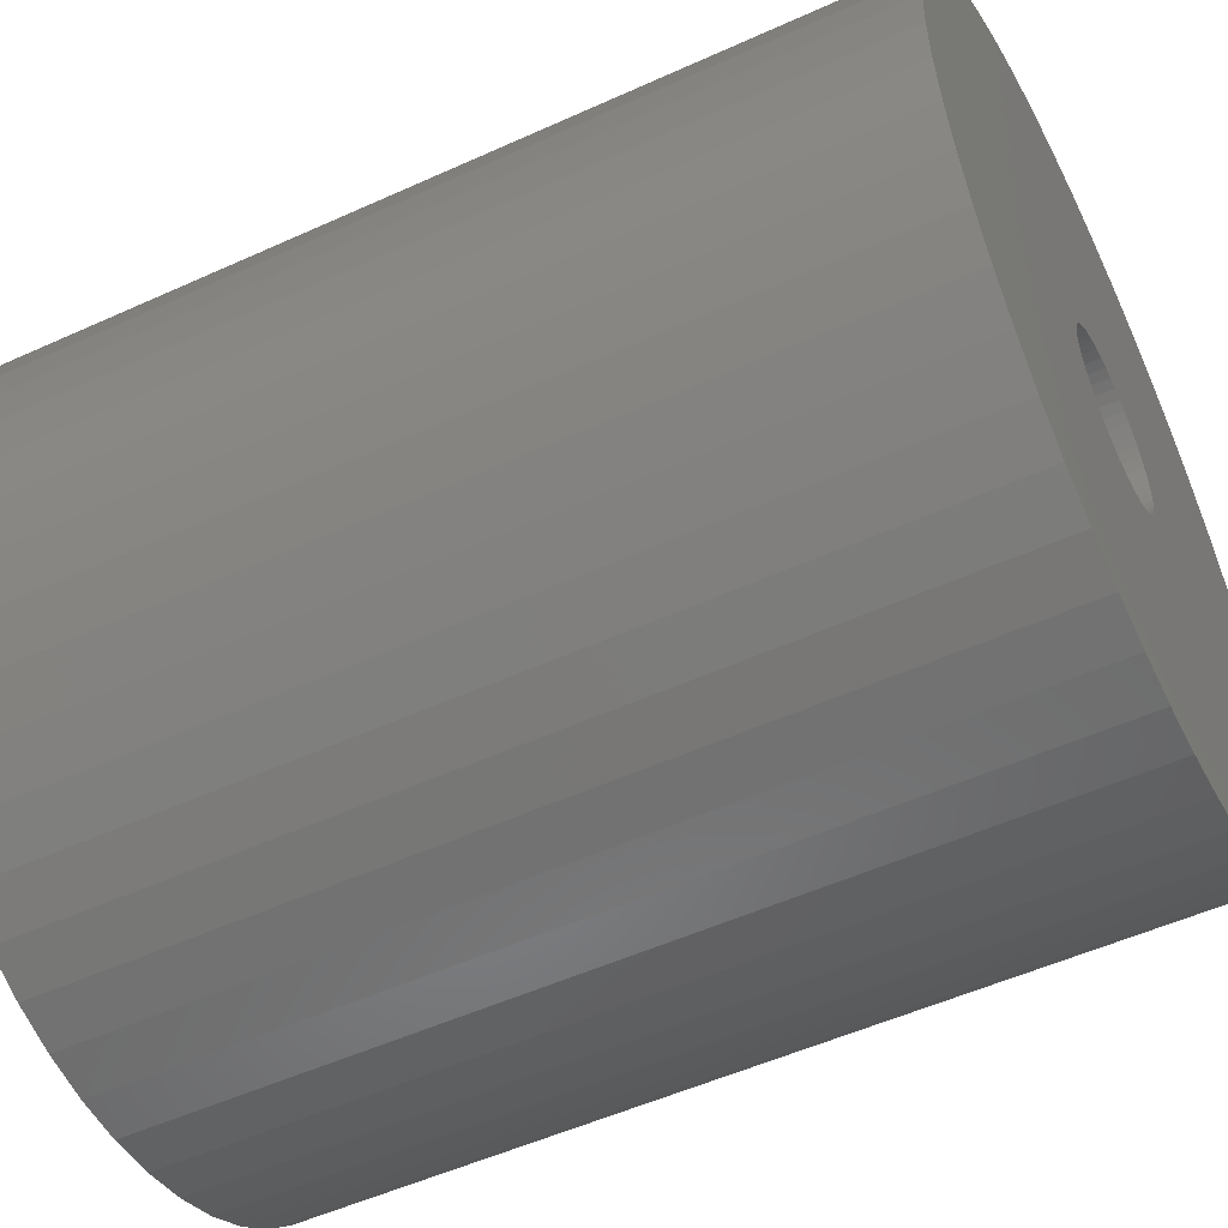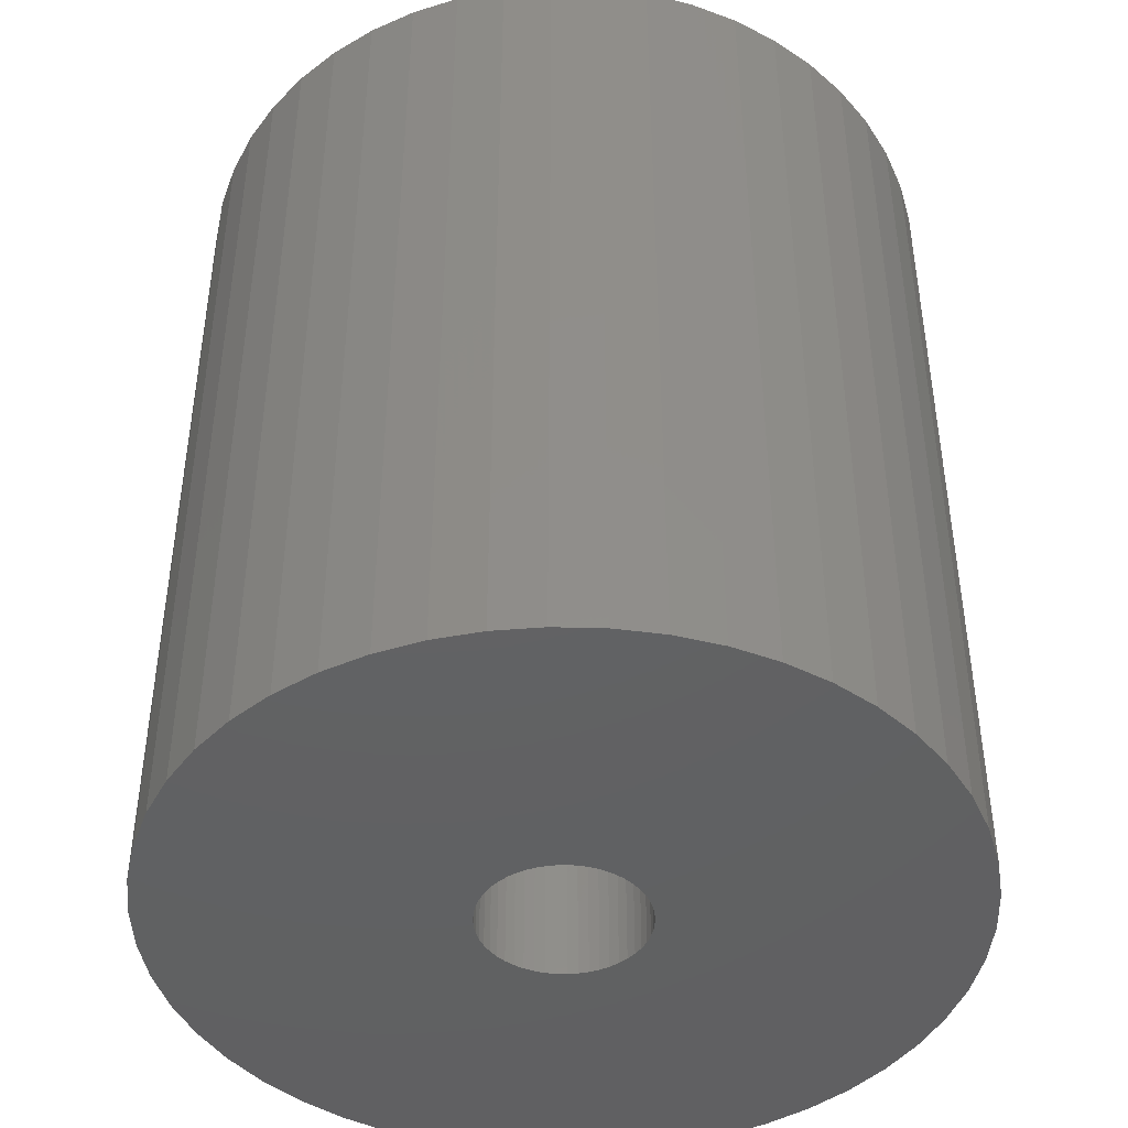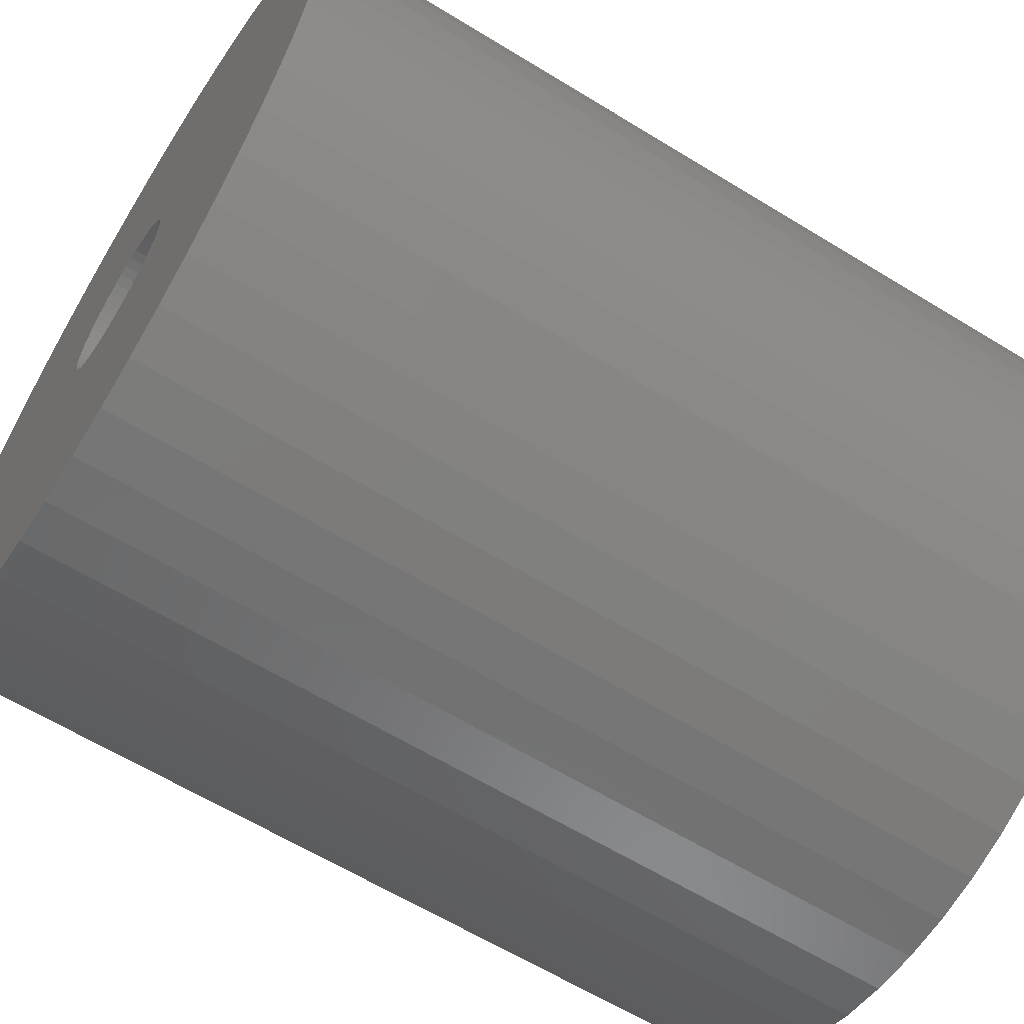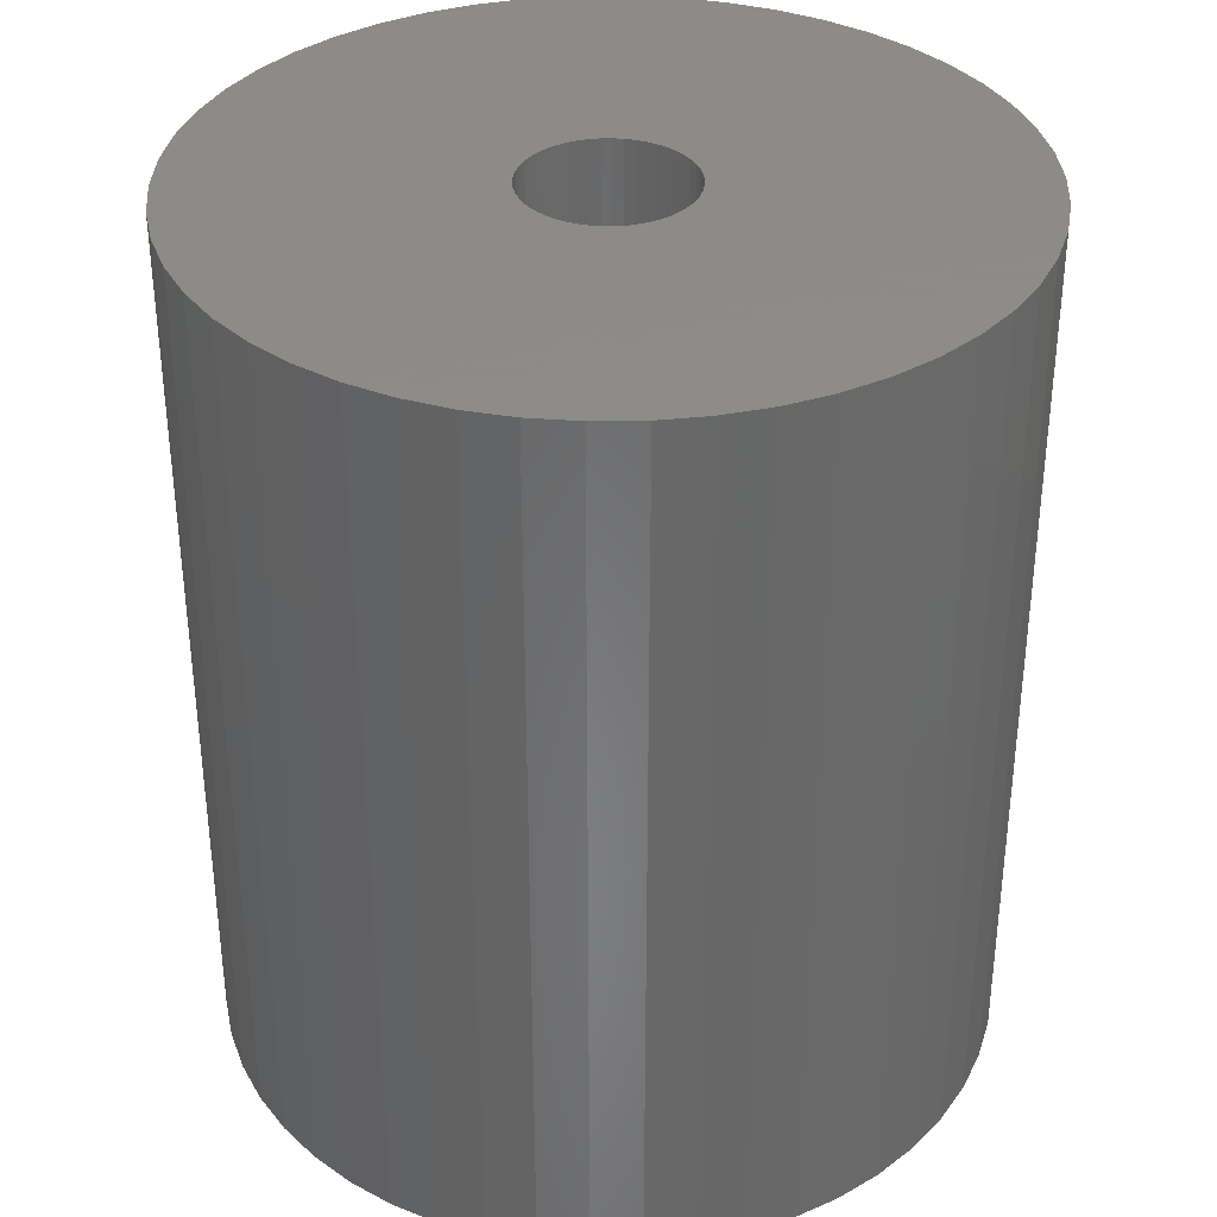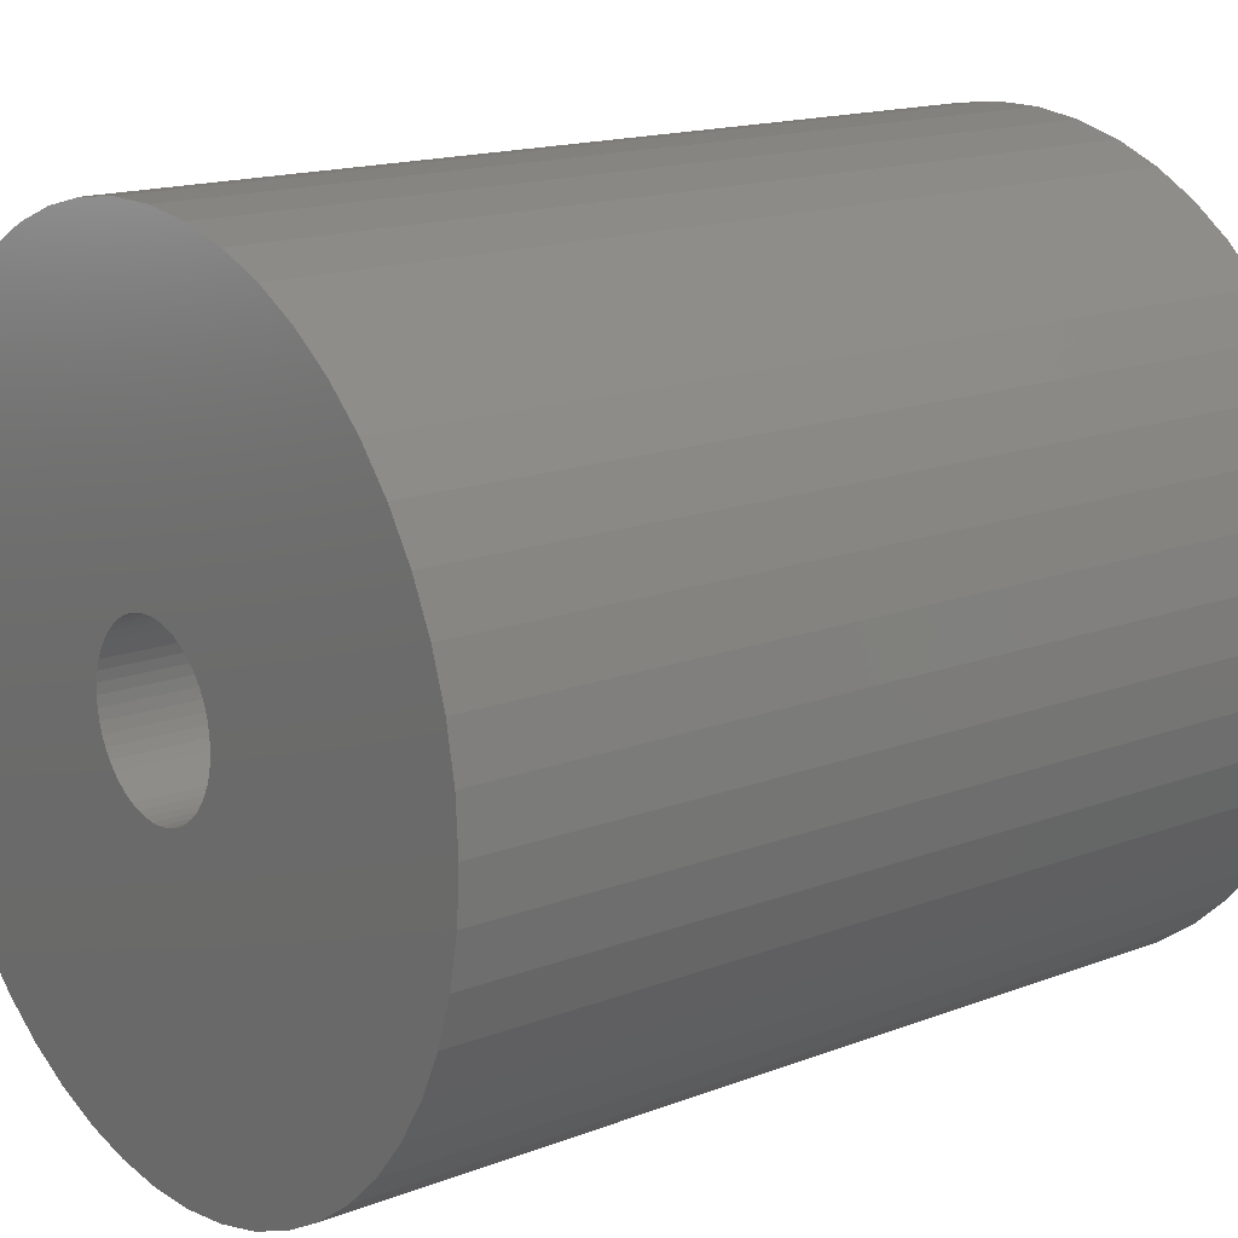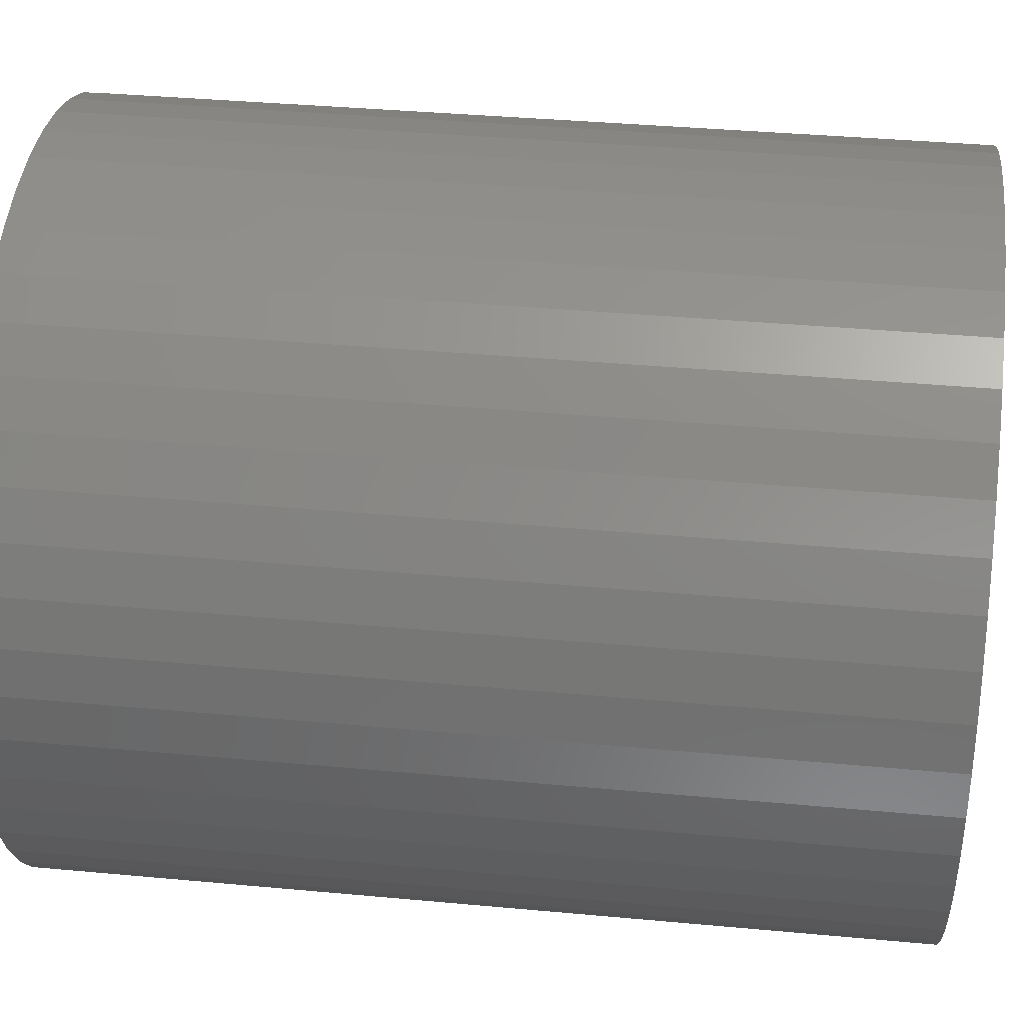
<metadata>
{"format":"stl","ext":"stl","renderer":"f3d","projection":"perspective","resolution":1024,"background":"white","views":[{"elev":-52.5,"azim":116.1,"up":"+Y"},{"elev":-43.9,"azim":-109.7,"up":"+Z"},{"elev":-62.4,"azim":58.1,"up":"+Y"},{"elev":35.2,"azim":-173.9,"up":"+Z"},{"elev":15.9,"azim":-128.5,"up":"+Y"},{"elev":37.3,"azim":-83.2,"up":"+Y"}]}
</metadata>
<code>
# stl→obj: 200 verts, 400 faces
v 25 0 28.5
v 24.8 3.133 -28.5
v 24.8 3.133 28.5
v 25 0 -28.5
v -25 0 -28.5
v -24.8 3.133 28.5
v -24.8 3.133 -28.5
v -25 0 28.5
v 1.57 24.95 -28.5
v -1.57 24.95 28.5
v 1.57 24.95 28.5
v -1.57 24.95 -28.5
v -1.57 -24.95 -28.5
v 1.57 -24.95 28.5
v -1.57 -24.95 28.5
v 1.57 -24.95 -28.5
v 18.22 17.11 -28.5
v 15.94 19.26 28.5
v 18.22 17.11 28.5
v 15.94 19.26 -28.5
v -15.94 19.26 -28.5
v -18.22 17.11 28.5
v -15.94 19.26 28.5
v -18.22 17.11 -28.5
v -7.725 23.78 -28.5
v -10.64 22.62 28.5
v -7.725 23.78 28.5
v -10.64 22.62 -28.5
v 23.24 9.203 28.5
v 21.91 12.04 -28.5
v 21.91 12.04 28.5
v 23.24 9.203 -28.5
v 24.21 6.217 -28.5
v 24.21 6.217 28.5
v 20.23 14.69 -28.5
v 20.23 14.69 28.5
v 10.64 22.62 -28.5
v 7.725 23.78 28.5
v 10.64 22.62 28.5
v 7.725 23.78 -28.5
v 4.685 24.56 28.5
v 4.685 24.56 -28.5
v 13.4 21.11 -28.5
v 13.4 21.11 28.5
v -23.24 9.203 -28.5
v -21.91 12.04 28.5
v -21.91 12.04 -28.5
v -23.24 9.203 28.5
v -20.23 14.69 -28.5
v -20.23 14.69 28.5
v -24.21 6.217 -28.5
v -24.21 6.217 28.5
v -4.685 24.56 28.5
v -4.685 24.56 -28.5
v 4.685 -24.56 28.5
v 4.685 -24.56 -28.5
v 5.25 0 28.5
v 5.209 0.658 28.5
v 24.8 -3.133 28.5
v 5.085 1.306 28.5
v 5.209 -0.658 28.5
v 4.881 1.933 28.5
v 24.21 -6.217 28.5
v 4.601 2.529 28.5
v 5.085 -1.306 28.5
v 4.247 3.086 28.5
v 23.24 -9.203 28.5
v 3.827 3.594 28.5
v 4.881 -1.933 28.5
v 3.346 4.045 28.5
v 21.91 -12.04 28.5
v 2.813 4.433 28.5
v 4.601 -2.529 28.5
v 2.235 4.75 28.5
v 20.23 -14.69 28.5
v 4.247 -3.086 28.5
v 1.622 4.993 28.5
v 0.9838 5.157 28.5
v 0.3296 5.24 28.5
v -0.3296 5.24 28.5
v -0.9838 5.157 28.5
v -1.622 4.993 28.5
v -2.235 4.75 28.5
v -2.813 4.433 28.5
v -13.4 21.11 28.5
v -3.346 4.045 28.5
v -3.827 3.594 28.5
v -4.247 3.086 28.5
v 18.22 -17.11 28.5
v 3.827 -3.594 28.5
v 15.94 -19.26 28.5
v 3.346 -4.045 28.5
v 13.4 -21.11 28.5
v 2.813 -4.433 28.5
v 10.64 -22.62 28.5
v 2.235 -4.75 28.5
v 7.725 -23.78 28.5
v 1.622 -4.993 28.5
v 0.9838 -5.157 28.5
v 0.3296 -5.24 28.5
v -0.3296 -5.24 28.5
v -0.9838 -5.157 28.5
v -4.685 -24.56 28.5
v -1.622 -4.993 28.5
v -7.725 -23.78 28.5
v -2.235 -4.75 28.5
v -10.64 -22.62 28.5
v -2.813 -4.433 28.5
v -13.4 -21.11 28.5
v -3.346 -4.045 28.5
v -15.94 -19.26 28.5
v -3.827 -3.594 28.5
v -18.22 -17.11 28.5
v -4.247 -3.086 28.5
v -20.23 -14.69 28.5
v -4.601 -2.529 28.5
v -21.91 -12.04 28.5
v -4.881 -1.933 28.5
v -23.24 -9.203 28.5
v -5.085 -1.306 28.5
v -24.21 -6.217 28.5
v -5.209 -0.658 28.5
v -24.8 -3.133 28.5
v -5.25 0 28.5
v -4.601 2.529 28.5
v -4.881 1.933 28.5
v -5.085 1.306 28.5
v -5.209 0.658 28.5
v -13.4 21.11 -28.5
v 24.8 -3.133 -28.5
v 24.21 -6.217 -28.5
v -21.91 -12.04 -28.5
v -23.24 -9.203 -28.5
v 5.25 0 -28.5
v 5.209 -0.658 -28.5
v 5.085 -1.306 -28.5
v 23.24 -9.203 -28.5
v 5.209 0.658 -28.5
v 4.881 -1.933 -28.5
v 21.91 -12.04 -28.5
v 4.601 -2.529 -28.5
v 20.23 -14.69 -28.5
v 5.085 1.306 -28.5
v 4.247 -3.086 -28.5
v 18.22 -17.11 -28.5
v 3.827 -3.594 -28.5
v 15.94 -19.26 -28.5
v 4.881 1.933 -28.5
v 3.346 -4.045 -28.5
v 13.4 -21.11 -28.5
v 2.813 -4.433 -28.5
v 10.64 -22.62 -28.5
v 4.601 2.529 -28.5
v 2.235 -4.75 -28.5
v 7.725 -23.78 -28.5
v 4.247 3.086 -28.5
v 1.622 -4.993 -28.5
v 0.9838 -5.157 -28.5
v 0.3296 -5.24 -28.5
v -0.3296 -5.24 -28.5
v -0.9838 -5.157 -28.5
v -4.685 -24.56 -28.5
v -1.622 -4.993 -28.5
v -7.725 -23.78 -28.5
v -2.235 -4.75 -28.5
v -10.64 -22.62 -28.5
v -2.813 -4.433 -28.5
v -13.4 -21.11 -28.5
v -3.346 -4.045 -28.5
v -15.94 -19.26 -28.5
v -3.827 -3.594 -28.5
v -18.22 -17.11 -28.5
v -4.247 -3.086 -28.5
v -20.23 -14.69 -28.5
v 3.827 3.594 -28.5
v 3.346 4.045 -28.5
v 2.813 4.433 -28.5
v 2.235 4.75 -28.5
v 1.622 4.993 -28.5
v 0.9838 5.157 -28.5
v 0.3296 5.24 -28.5
v -0.3296 5.24 -28.5
v -0.9838 5.157 -28.5
v -1.622 4.993 -28.5
v -2.235 4.75 -28.5
v -2.813 4.433 -28.5
v -3.346 4.045 -28.5
v -3.827 3.594 -28.5
v -4.247 3.086 -28.5
v -4.601 2.529 -28.5
v -4.881 1.933 -28.5
v -5.085 1.306 -28.5
v -5.209 0.658 -28.5
v -5.25 0 -28.5
v -4.601 -2.529 -28.5
v -4.881 -1.933 -28.5
v -5.085 -1.306 -28.5
v -24.21 -6.217 -28.5
v -5.209 -0.658 -28.5
v -24.8 -3.133 -28.5
f 1 2 3
f 2 1 4
f 5 6 7
f 6 5 8
f 9 10 11
f 10 9 12
f 13 14 15
f 14 13 16
f 17 18 19
f 18 17 20
f 21 22 23
f 22 21 24
f 25 26 27
f 26 25 28
f 29 30 31
f 30 29 32
f 3 33 34
f 33 3 2
f 31 35 36
f 35 31 30
f 37 38 39
f 38 37 40
f 40 41 38
f 41 40 42
f 43 39 44
f 39 43 37
f 45 46 47
f 46 45 48
f 49 22 24
f 22 49 50
f 51 48 45
f 48 51 52
f 12 53 10
f 53 12 54
f 16 55 14
f 55 16 56
f 34 32 29
f 32 34 33
f 36 17 19
f 17 36 35
f 42 11 41
f 11 42 9
f 20 44 18
f 44 20 43
f 47 50 49
f 50 47 46
f 7 52 51
f 52 7 6
f 57 1 3
f 58 3 34
f 1 57 59
f 60 34 29
f 61 59 57
f 62 29 31
f 59 61 63
f 64 31 36
f 65 63 61
f 66 36 19
f 63 65 67
f 68 19 18
f 69 67 65
f 70 18 44
f 67 69 71
f 72 44 39
f 73 71 69
f 74 39 38
f 71 73 75
f 76 75 73
f 3 58 57
f 34 60 58
f 29 62 60
f 77 38 41
f 31 64 62
f 36 66 64
f 19 68 66
f 18 70 68
f 44 72 70
f 39 74 72
f 38 77 74
f 78 41 11
f 41 78 77
f 11 79 78
f 11 80 79
f 10 80 11
f 80 10 81
f 53 81 10
f 81 53 82
f 27 82 53
f 82 27 83
f 26 83 27
f 83 26 84
f 85 84 26
f 84 85 86
f 23 86 85
f 86 23 87
f 22 87 23
f 87 22 88
f 50 88 22
f 75 76 89
f 90 89 76
f 89 90 91
f 92 91 90
f 91 92 93
f 94 93 92
f 93 94 95
f 96 95 94
f 95 96 97
f 98 97 96
f 97 98 55
f 99 55 98
f 55 99 14
f 100 14 99
f 101 14 100
f 15 101 102
f 101 15 14
f 103 102 104
f 105 104 106
f 107 106 108
f 109 108 110
f 111 110 112
f 113 112 114
f 115 114 116
f 102 103 15
f 117 116 118
f 119 118 120
f 121 120 122
f 123 122 124
f 88 50 125
f 104 105 103
f 46 125 50
f 106 107 105
f 125 46 126
f 108 109 107
f 48 126 46
f 110 111 109
f 126 48 127
f 112 113 111
f 52 127 48
f 114 115 113
f 127 52 128
f 116 117 115
f 6 128 52
f 118 119 117
f 128 6 124
f 120 121 119
f 8 124 6
f 122 123 121
f 124 8 123
f 28 85 26
f 85 28 129
f 129 23 85
f 23 129 21
f 54 27 53
f 27 54 25
f 59 4 1
f 4 59 130
f 63 130 59
f 130 63 131
f 132 119 133
f 119 132 117
f 134 4 130
f 135 130 131
f 4 134 2
f 136 131 137
f 138 2 134
f 139 137 140
f 2 138 33
f 141 140 142
f 143 33 138
f 144 142 145
f 33 143 32
f 146 145 147
f 148 32 143
f 149 147 150
f 32 148 30
f 151 150 152
f 153 30 148
f 154 152 155
f 30 153 35
f 156 35 153
f 130 135 134
f 131 136 135
f 137 139 136
f 157 155 56
f 140 141 139
f 142 144 141
f 145 146 144
f 147 149 146
f 150 151 149
f 152 154 151
f 155 157 154
f 158 56 16
f 56 158 157
f 16 159 158
f 16 160 159
f 13 160 16
f 160 13 161
f 162 161 13
f 161 162 163
f 164 163 162
f 163 164 165
f 166 165 164
f 165 166 167
f 168 167 166
f 167 168 169
f 170 169 168
f 169 170 171
f 172 171 170
f 171 172 173
f 174 173 172
f 35 156 17
f 175 17 156
f 17 175 20
f 176 20 175
f 20 176 43
f 177 43 176
f 43 177 37
f 178 37 177
f 37 178 40
f 179 40 178
f 40 179 42
f 180 42 179
f 42 180 9
f 181 9 180
f 182 9 181
f 12 182 183
f 182 12 9
f 54 183 184
f 25 184 185
f 28 185 186
f 129 186 187
f 21 187 188
f 24 188 189
f 49 189 190
f 183 54 12
f 47 190 191
f 45 191 192
f 51 192 193
f 7 193 194
f 173 174 195
f 184 25 54
f 132 195 174
f 185 28 25
f 195 132 196
f 186 129 28
f 133 196 132
f 187 21 129
f 196 133 197
f 188 24 21
f 198 197 133
f 189 49 24
f 197 198 199
f 190 47 49
f 200 199 198
f 191 45 47
f 199 200 194
f 192 51 45
f 5 194 200
f 193 7 51
f 194 5 7
f 152 93 95
f 93 152 150
f 71 137 67
f 137 71 140
f 133 121 198
f 121 133 119
f 147 89 91
f 89 147 145
f 155 95 97
f 95 155 152
f 56 97 55
f 97 56 155
f 75 140 71
f 140 75 142
f 89 142 75
f 142 89 145
f 67 131 63
f 131 67 137
f 162 15 103
f 15 162 13
f 166 105 107
f 105 166 164
f 164 103 105
f 103 164 162
f 172 115 174
f 115 172 113
f 172 111 113
f 111 172 170
f 198 123 200
f 123 198 121
f 200 8 5
f 8 200 123
f 150 91 93
f 91 150 147
f 174 117 132
f 117 174 115
f 168 107 109
f 107 168 166
f 170 109 111
f 109 170 168
f 134 58 138
f 58 134 57
f 124 193 128
f 193 124 194
f 182 79 80
f 79 182 181
f 159 101 100
f 101 159 160
f 176 68 70
f 68 176 175
f 188 86 87
f 86 188 187
f 185 82 83
f 82 185 184
f 148 64 153
f 64 148 62
f 138 60 143
f 60 138 58
f 179 74 77
f 74 179 178
f 178 72 74
f 72 178 177
f 126 190 125
f 190 126 191
f 125 189 88
f 189 125 190
f 186 83 84
f 83 186 185
f 184 81 82
f 81 184 183
f 139 65 136
f 65 139 69
f 158 100 99
f 100 158 159
f 143 62 148
f 62 143 60
f 156 68 175
f 68 156 66
f 153 66 156
f 66 153 64
f 180 77 78
f 77 180 179
f 181 78 79
f 78 181 180
f 177 70 72
f 70 177 176
f 88 188 87
f 188 88 189
f 128 192 127
f 192 128 193
f 187 84 86
f 84 187 186
f 183 80 81
f 80 183 182
f 136 61 135
f 61 136 65
f 114 195 116
f 195 114 173
f 116 196 118
f 196 116 195
f 122 194 124
f 194 122 199
f 151 96 94
f 96 151 154
f 154 98 96
f 98 154 157
f 127 191 126
f 191 127 192
f 146 76 144
f 76 146 90
f 141 69 139
f 69 141 73
f 135 57 134
f 57 135 61
f 163 106 104
f 106 163 165
f 120 199 122
f 199 120 197
f 118 197 120
f 197 118 196
f 149 94 92
f 94 149 151
f 157 99 98
f 99 157 158
f 144 73 141
f 73 144 76
f 165 108 106
f 108 165 167
f 169 112 110
f 112 169 171
f 112 173 114
f 173 112 171
f 146 92 90
f 92 146 149
f 161 104 102
f 104 161 163
f 160 102 101
f 102 160 161
f 167 110 108
f 110 167 169

</code>
